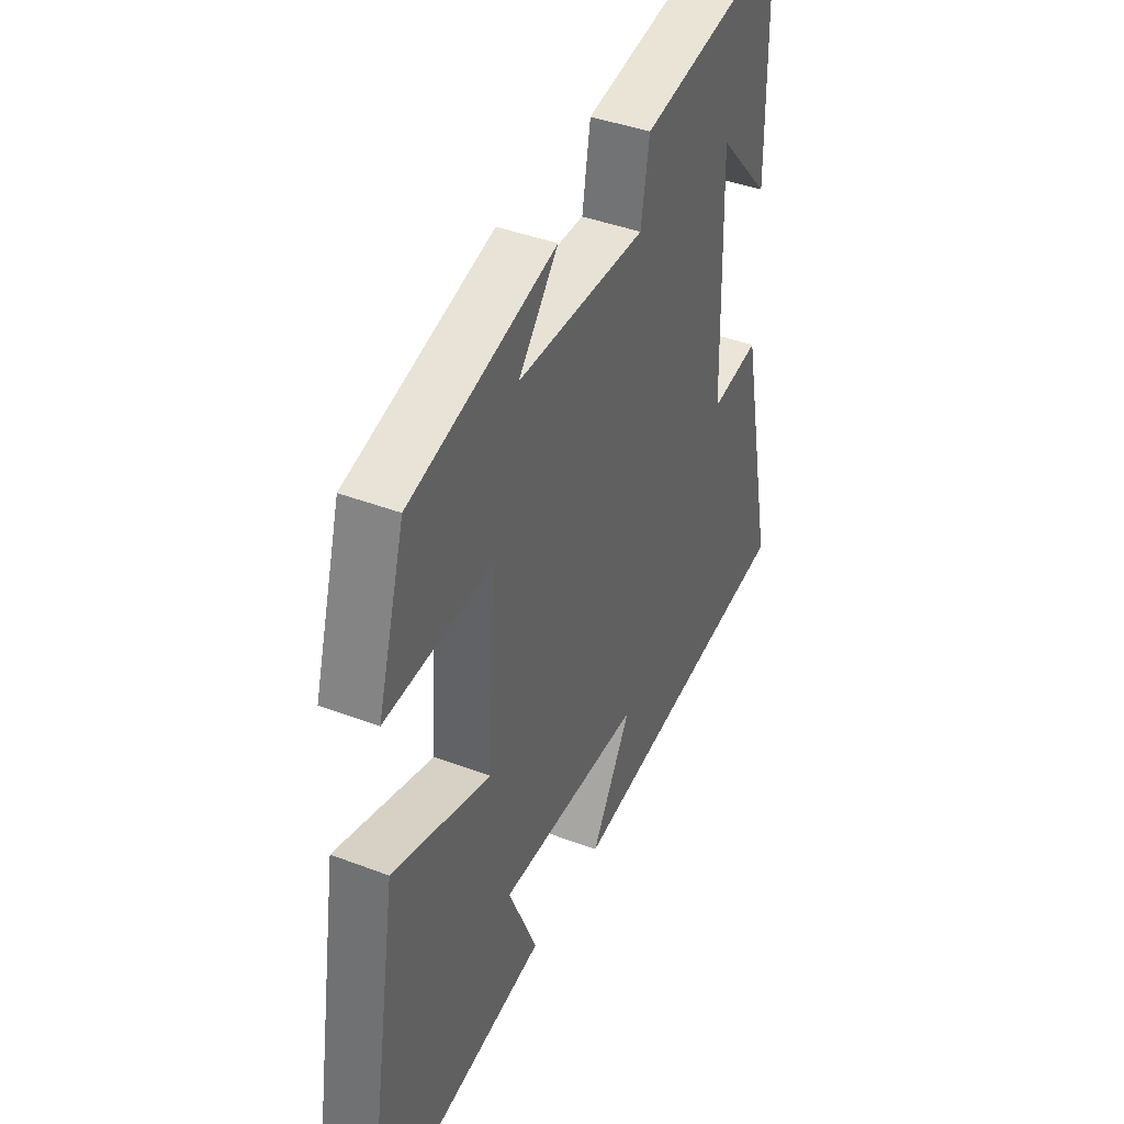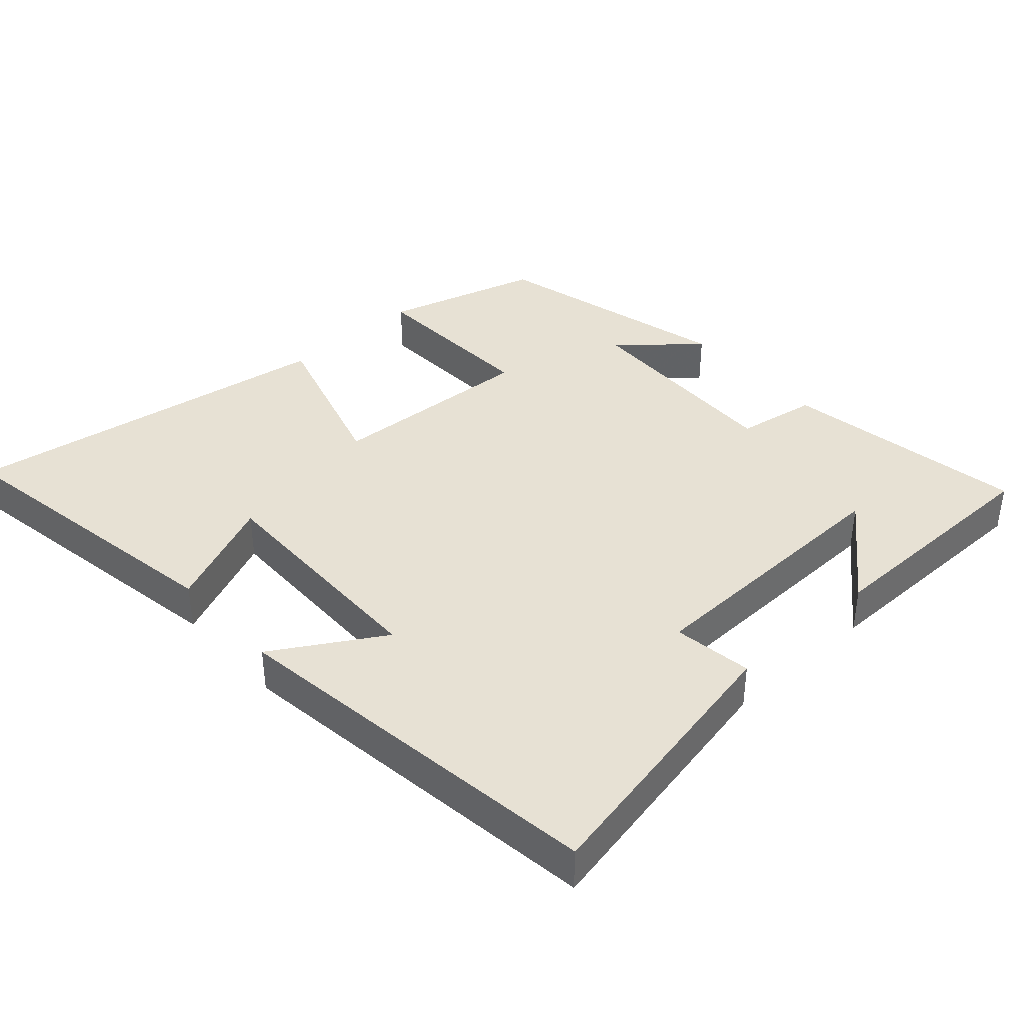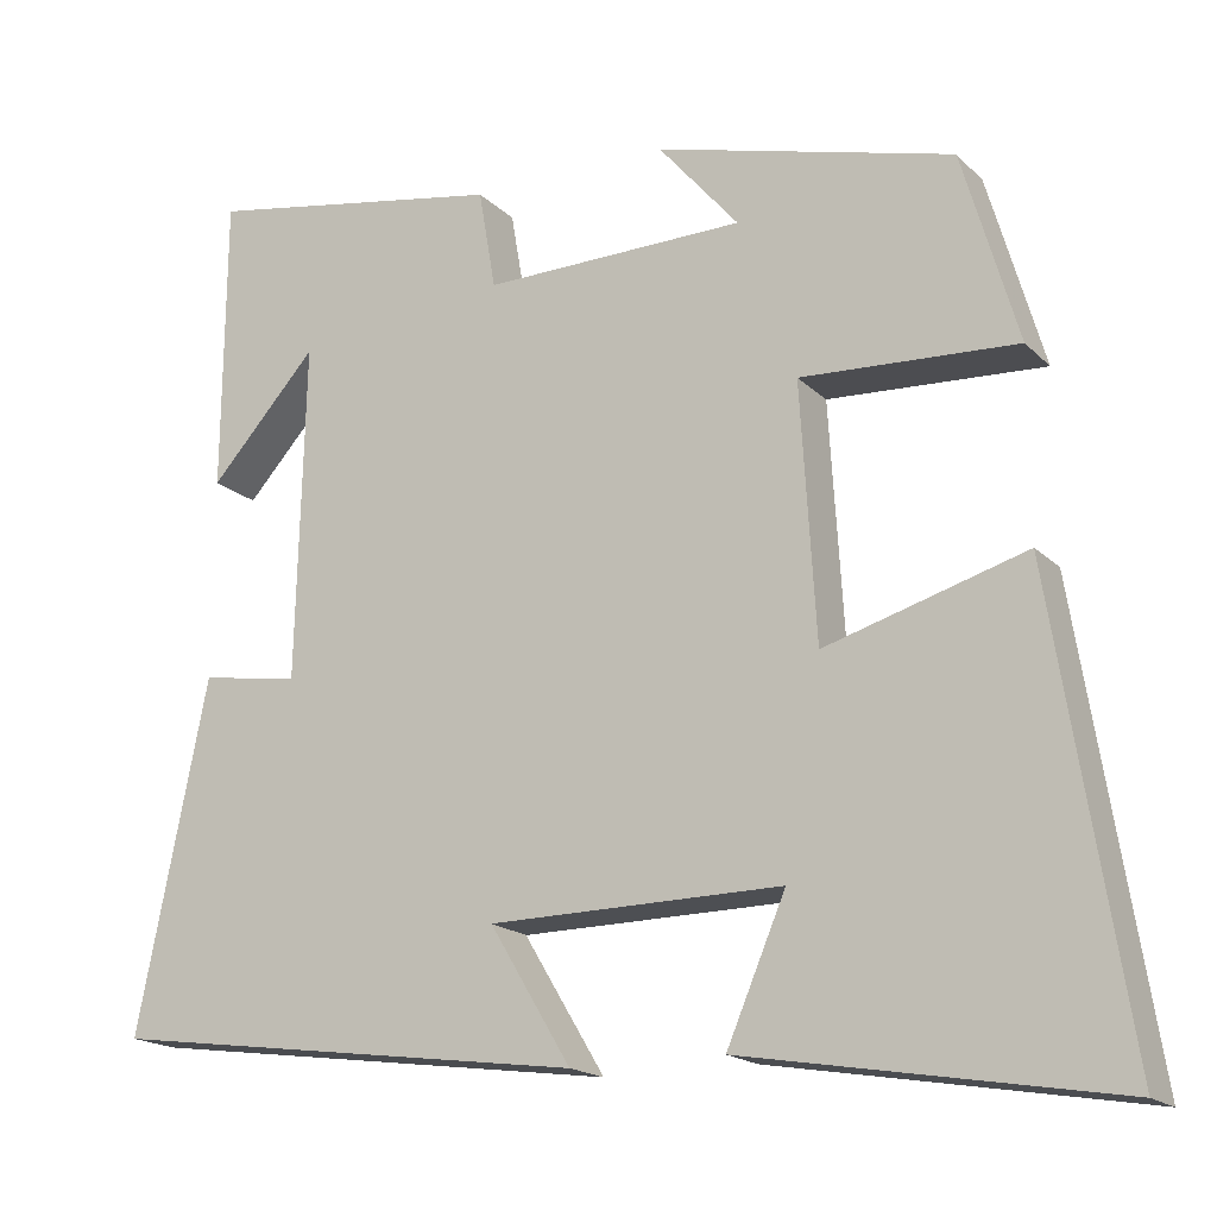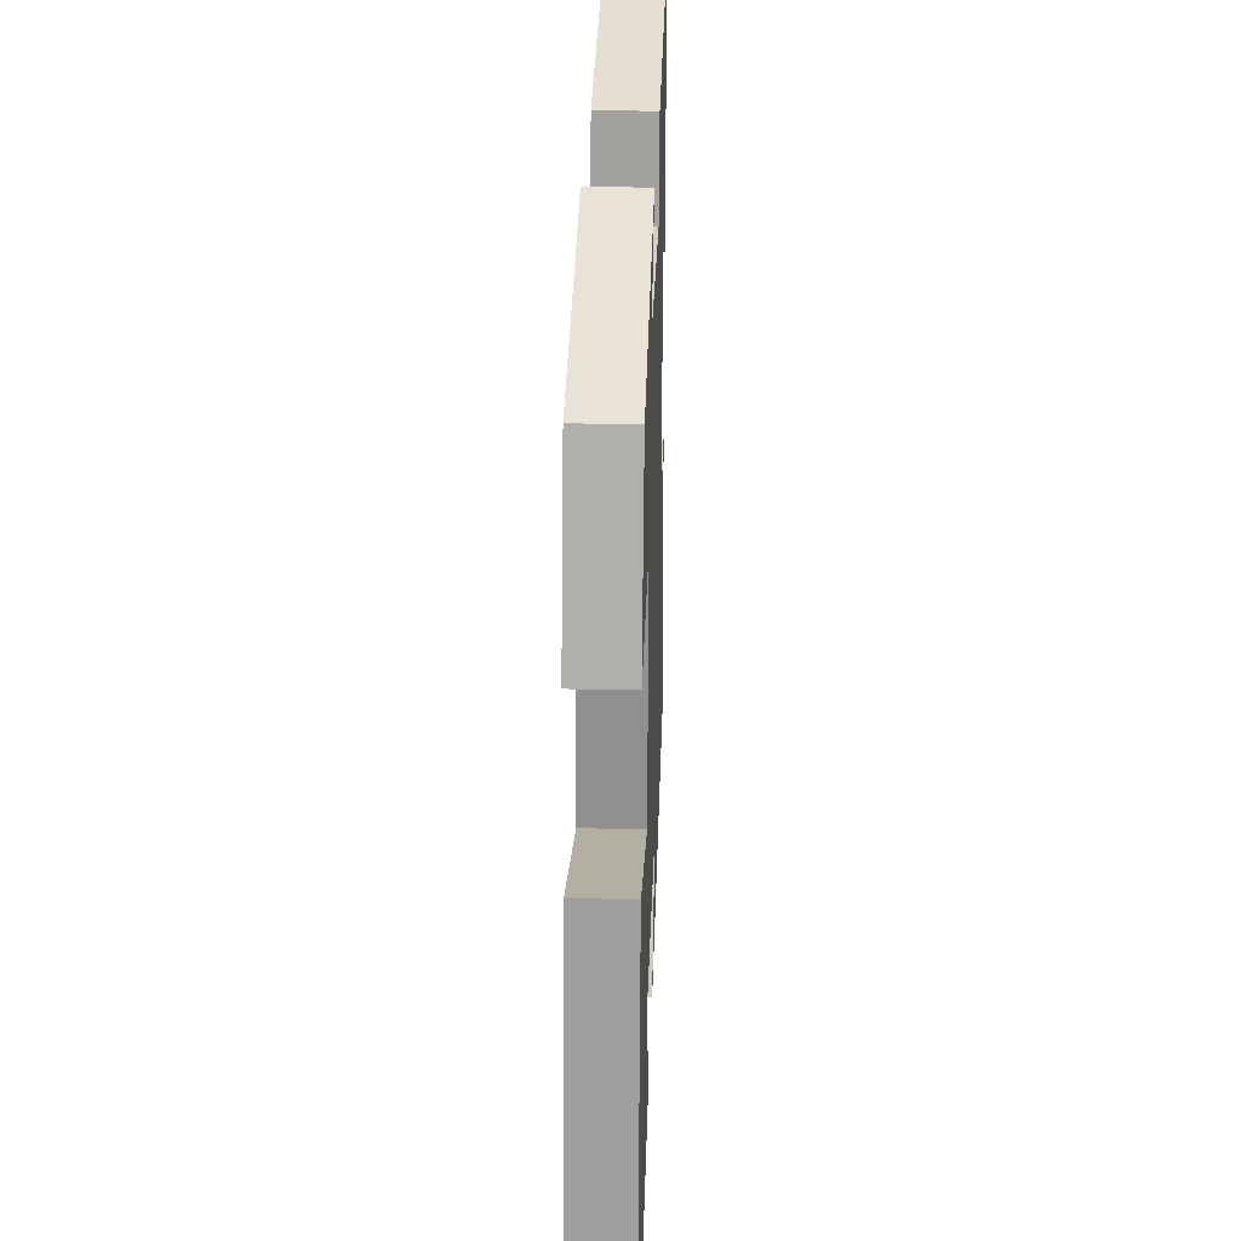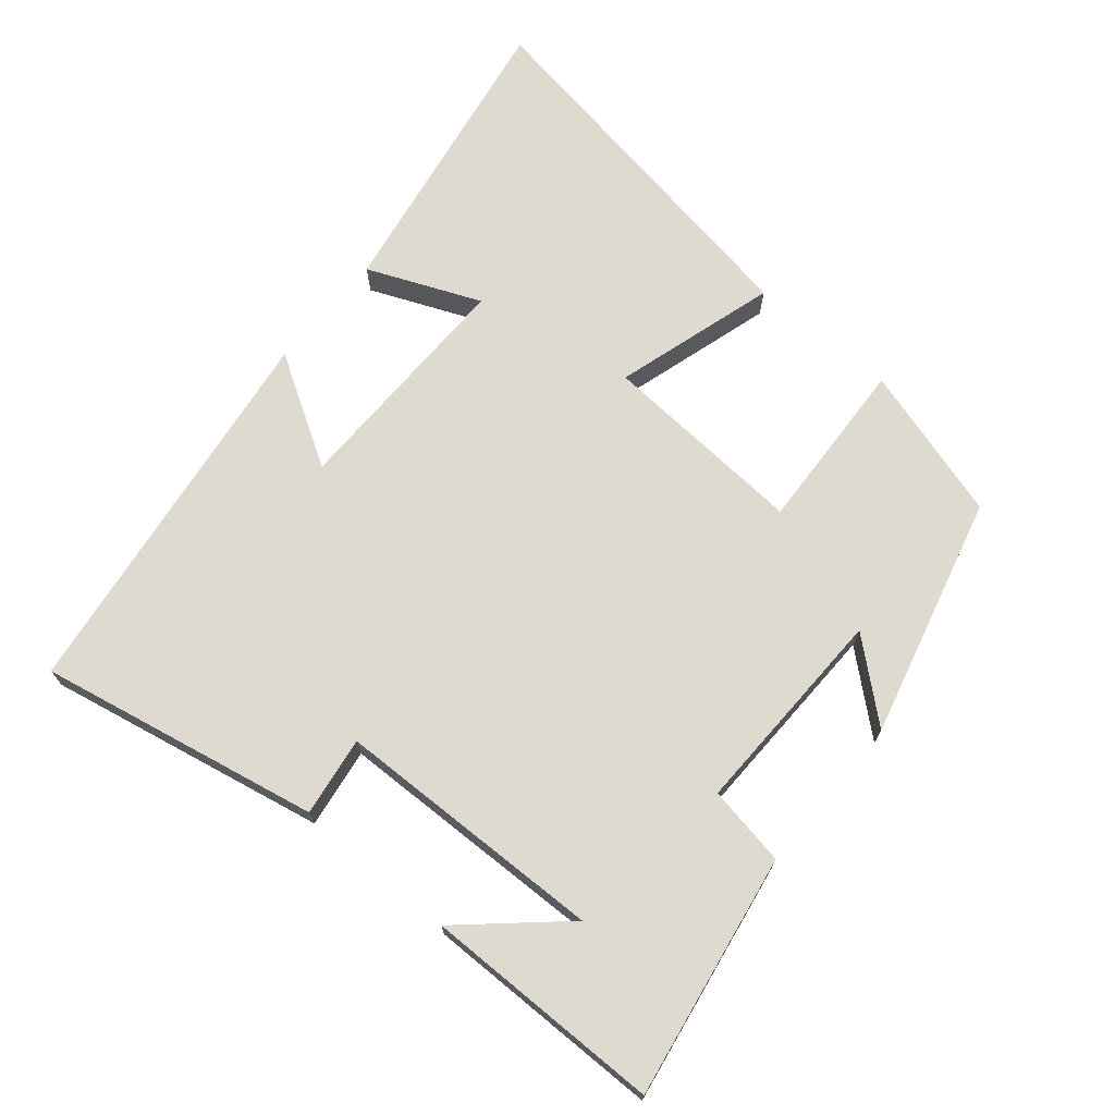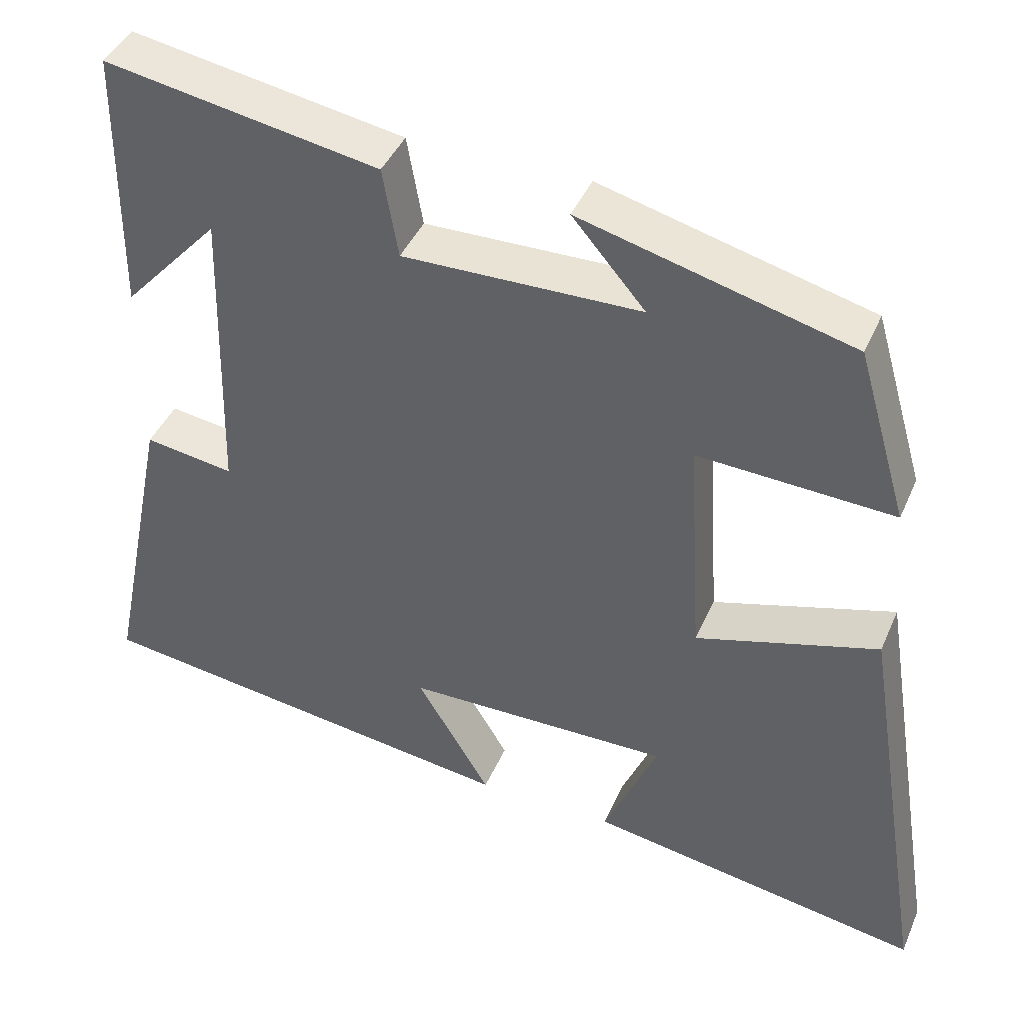
<metadata>
{"format":"obj","ext":"obj","renderer":"f3d","projection":"perspective","resolution":1024,"background":"white","views":[{"elev":41.0,"azim":115.0,"up":"+Z"},{"elev":39.6,"azim":-132.0,"up":"+Y"},{"elev":-17.6,"azim":29.5,"up":"+Z"},{"elev":27.5,"azim":91.9,"up":"+Z"},{"elev":71.0,"azim":-49.9,"up":"+Y"},{"elev":42.2,"azim":22.2,"up":"+Z"}]}
</metadata>
<code>
v 0.435 0.07 0.409
v 0.5 0.07 0.185
v 0.248 0.07 0.198
v 0.266 0.07 -0.1
v 0.5 0.07 -0.031
v 0.587 0.07 -0.573
v 0.155 0.07 -0.5
v 0.224 0.07 -0.338
v -0.118 0.07 -0.342
v -0.023 0.07 -0.5
v -0.582 0.07 -0.425
v -0.5 0.07 -0.02
v -0.385 0.07 -0.037
v -0.375 0.07 0.355
v -0.5 0.07 0.216
v -0.497 0.07 0.561
v -0.145 0.07 0.5
v -0.125 0.07 0.384
v 0.181 0.07 0.39
v 0.087 0.07 0.5
v 0.435 0 0.409
v 0.5 0 0.185
v 0.248 0 0.198
v 0.266 0 -0.1
v 0.5 0 -0.031
v 0.587 0 -0.573
v 0.155 0 -0.5
v 0.224 0 -0.338
v -0.118 0 -0.342
v -0.023 0 -0.5
v -0.582 0 -0.425
v -0.5 0 -0.02
v -0.385 0 -0.037
v -0.375 0 0.355
v -0.5 0 0.216
v -0.497 0 0.561
v -0.145 0 0.5
v -0.125 0 0.384
v 0.181 0 0.39
v 0.087 0 0.5
f 19 20 1 2
f 18 19 2 3
f 16 17 18
f 16 18 3 4
f 14 15 16
f 14 16 4
f 13 14 4
f 10 11 12 13
f 9 10 13
f 8 9 13 4
f 5 6 7 8
f 4 5 8
f 22 21 40 39
f 23 22 39 38
f 38 37 36
f 24 23 38 36
f 36 35 34
f 24 36 34
f 24 34 33
f 33 32 31 30
f 33 30 29
f 24 33 29 28
f 28 27 26 25
f 28 25 24
f 1 21 22 2
f 2 22 23 3
f 3 23 24 4
f 4 24 25 5
f 5 25 26 6
f 6 26 27 7
f 7 27 28 8
f 8 28 29 9
f 9 29 30 10
f 10 30 31 11
f 11 31 32 12
f 12 32 33 13
f 13 33 34 14
f 14 34 35 15
f 15 35 36 16
f 16 36 37 17
f 17 37 38 18
f 18 38 39 19
f 19 39 40 20
f 20 40 21 1

</code>
